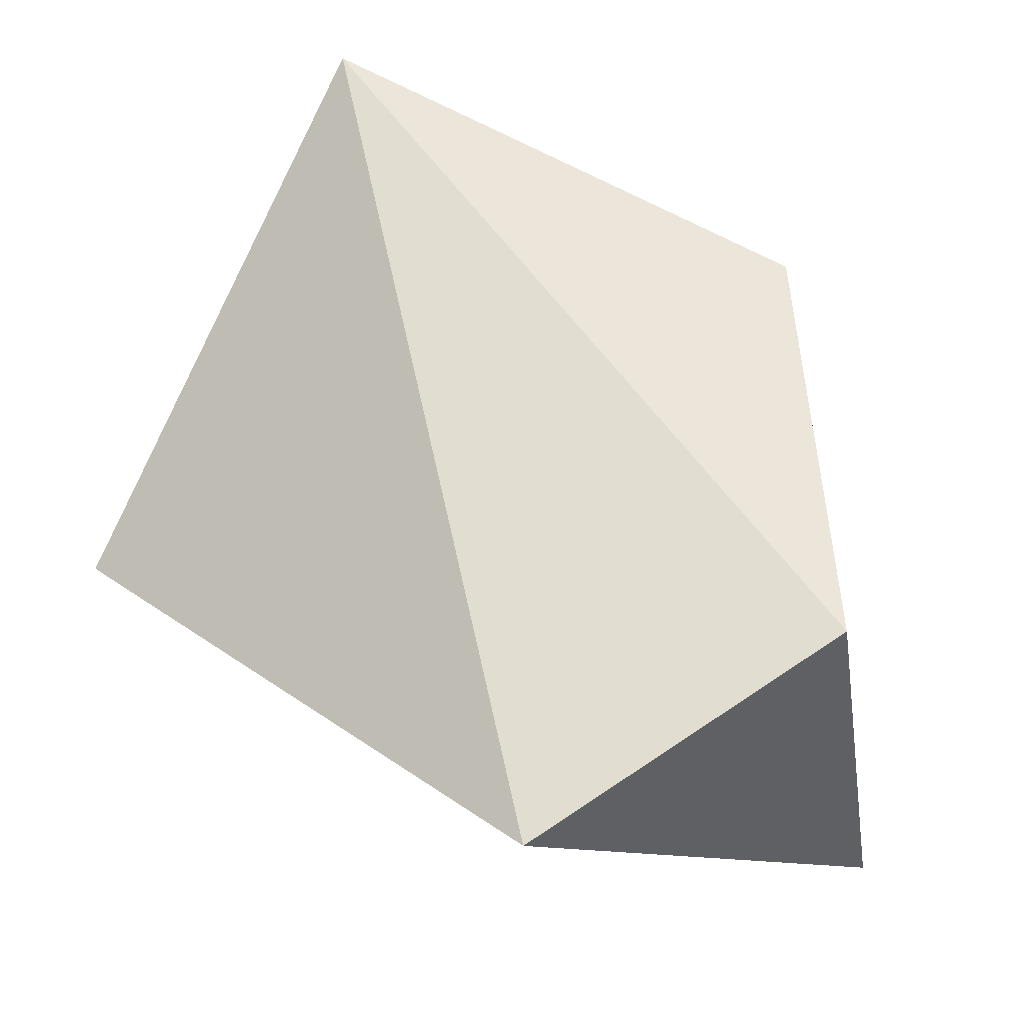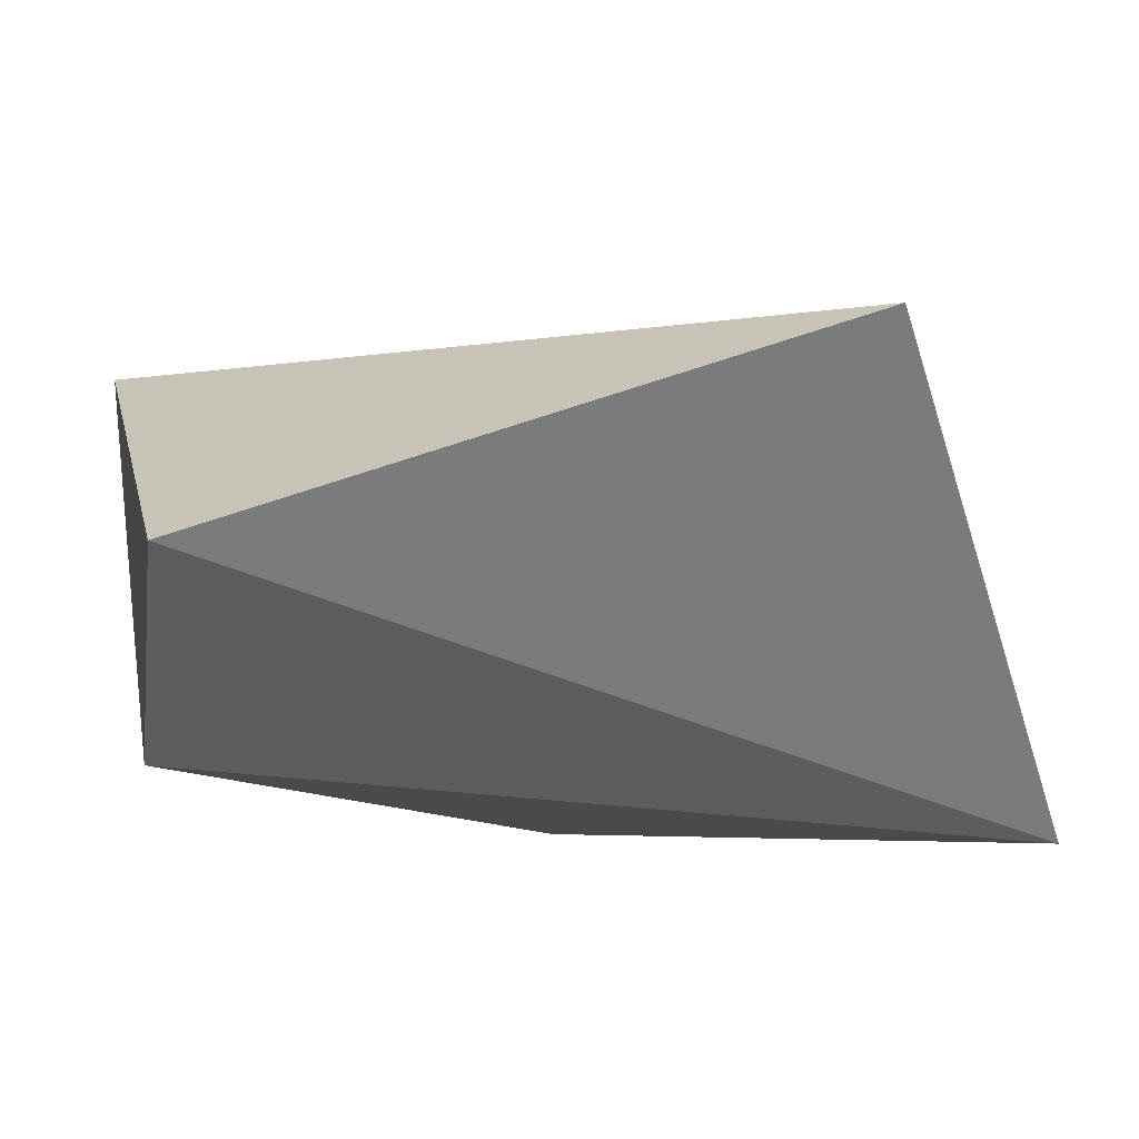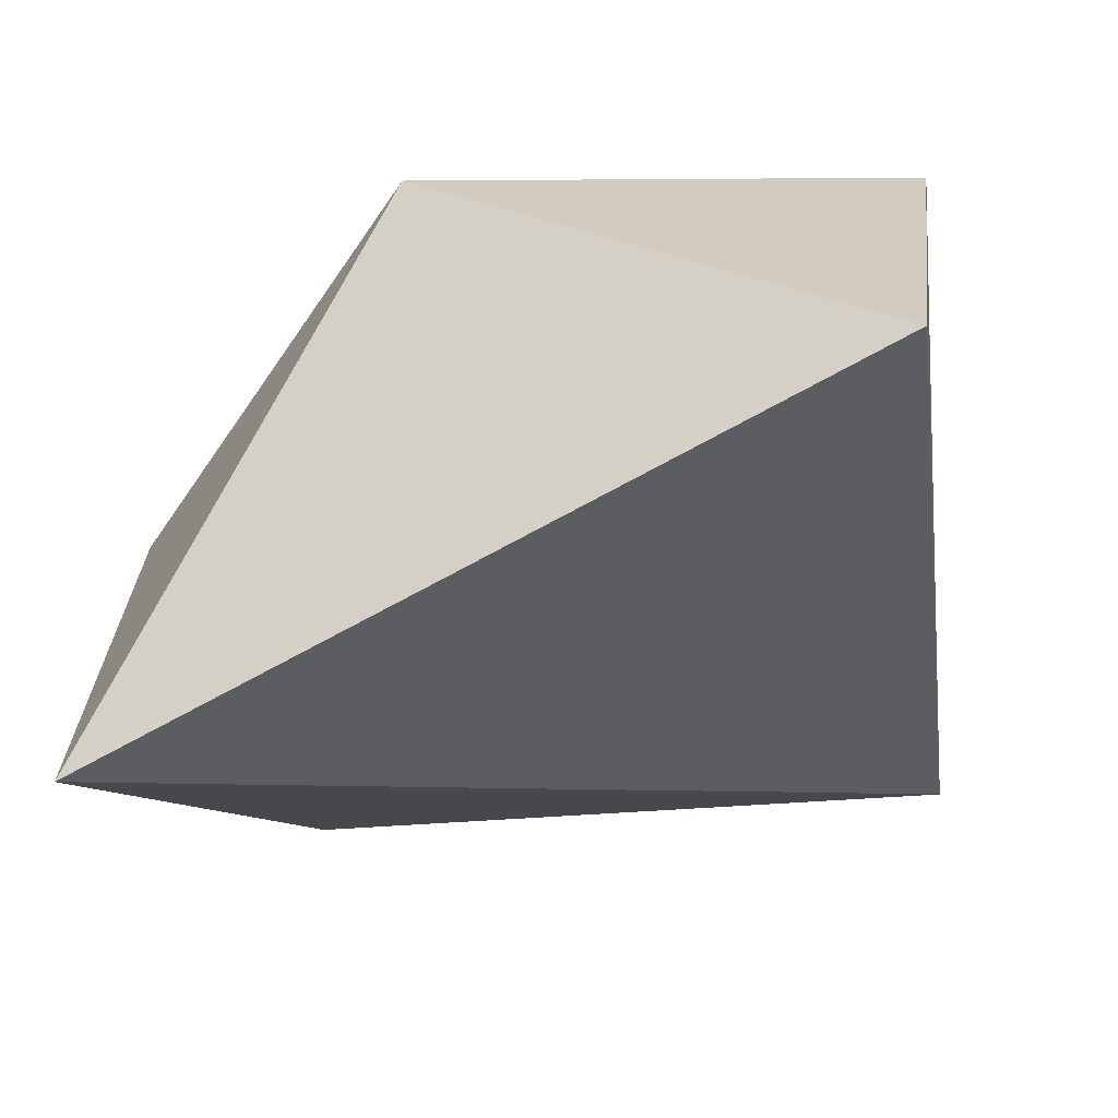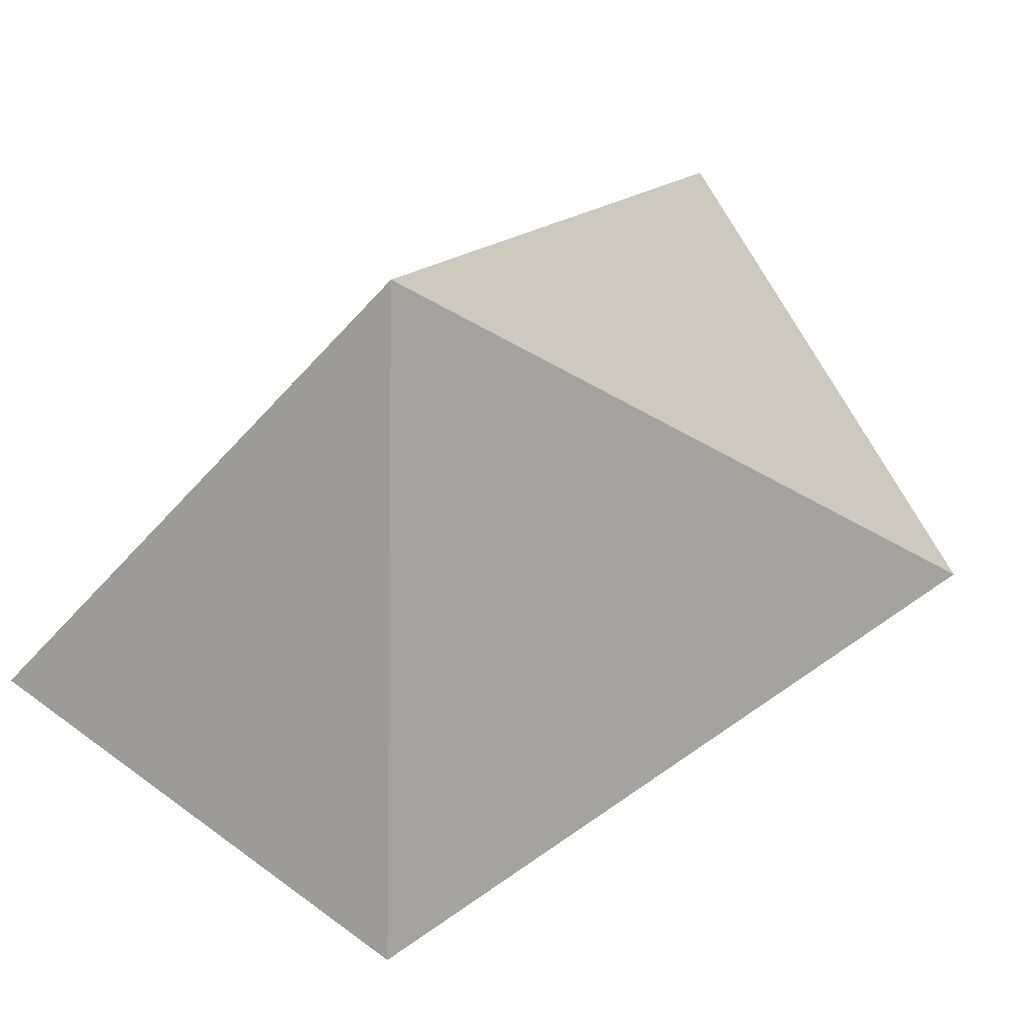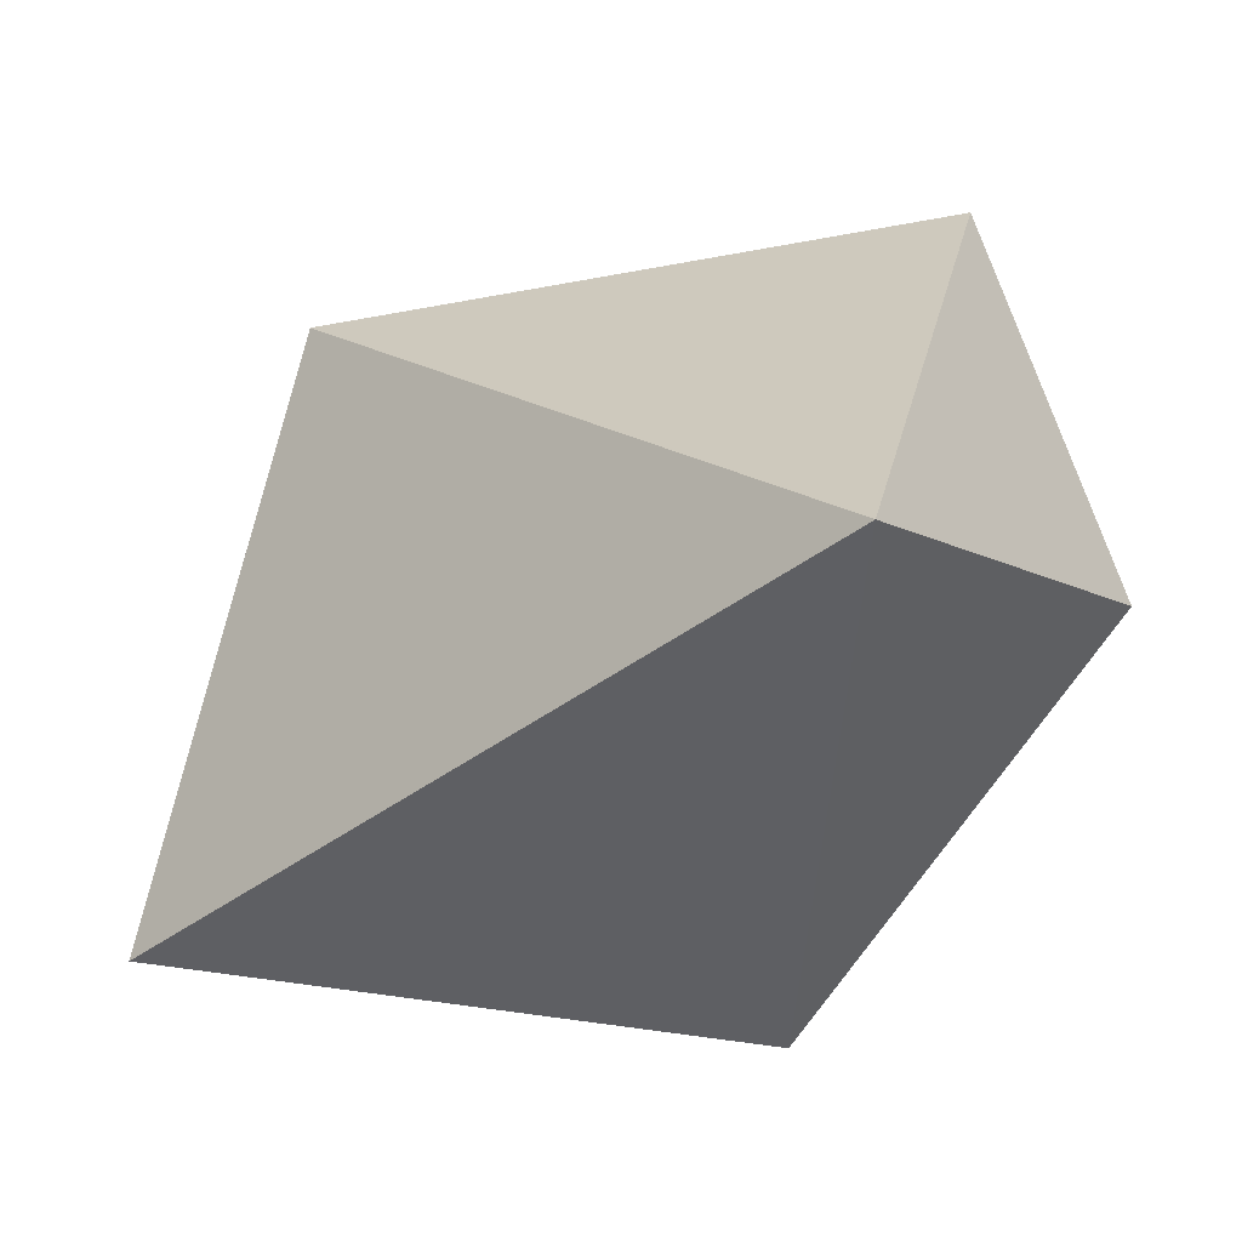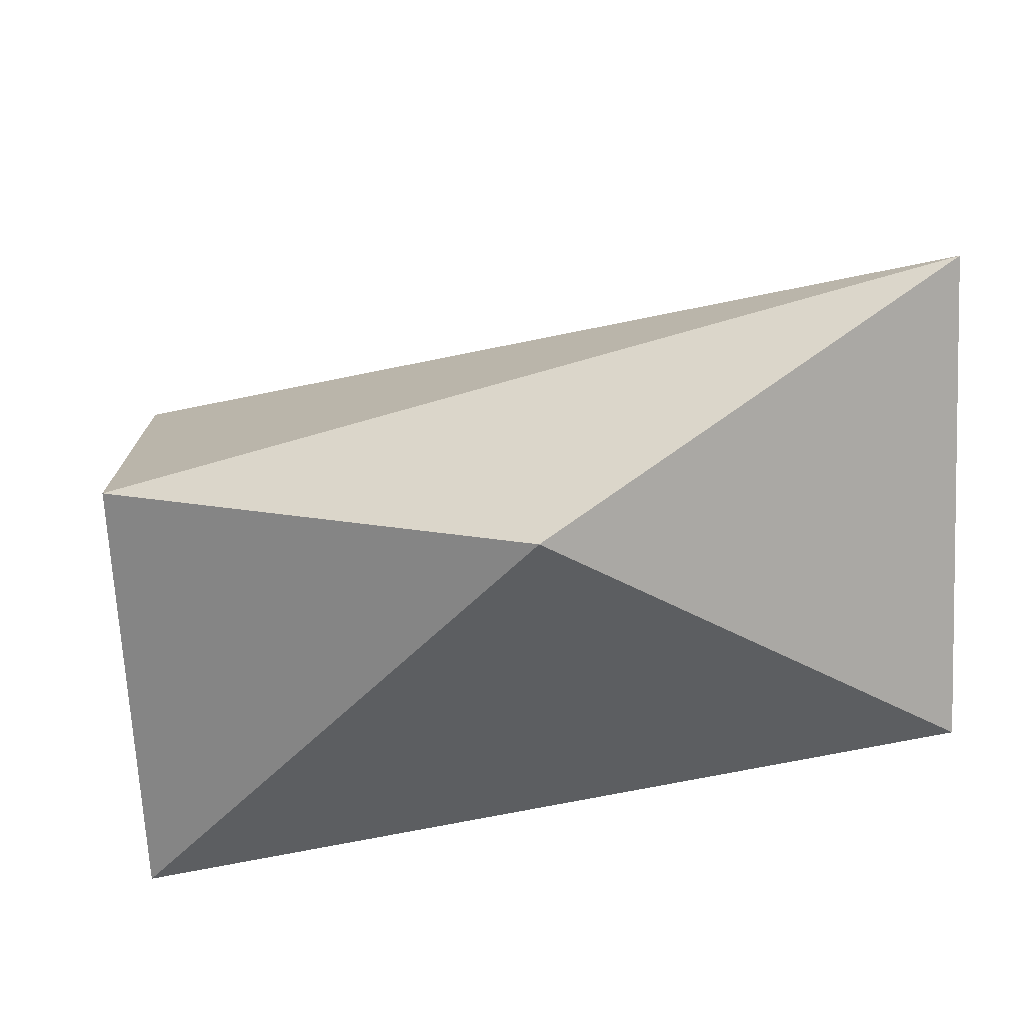
<metadata>
{"format":"obj","ext":"obj","renderer":"f3d","projection":"perspective","resolution":1024,"background":"white","views":[{"elev":41.9,"azim":-130.5,"up":"+Z"},{"elev":74.1,"azim":-9.4,"up":"+Y"},{"elev":-49.6,"azim":17.3,"up":"+Z"},{"elev":23.0,"azim":126.1,"up":"+Y"},{"elev":-23.8,"azim":-146.3,"up":"+Y"},{"elev":32.4,"azim":-12.1,"up":"+Z"}]}
</metadata>
<code>
o Cube.006
v -0.02221 -0.005918 -0.01505
v -0.01882 0.01669 0.001403
v 0.01532 0.01958 -0.003008
v -0.002794 -0.01653 0.01119
v -0.02251 -0.00113 0.007199
v 0.02205 -0.004617 0.01793
v 0.02105 -0.01293 -0.006545
f 7 4 1
f 2 3 1
f 6 5 4
f 2 5 6
f 1 3 7
f 7 6 4
f 3 6 7
f 2 6 3
f 5 2 1
f 1 4 5

</code>
